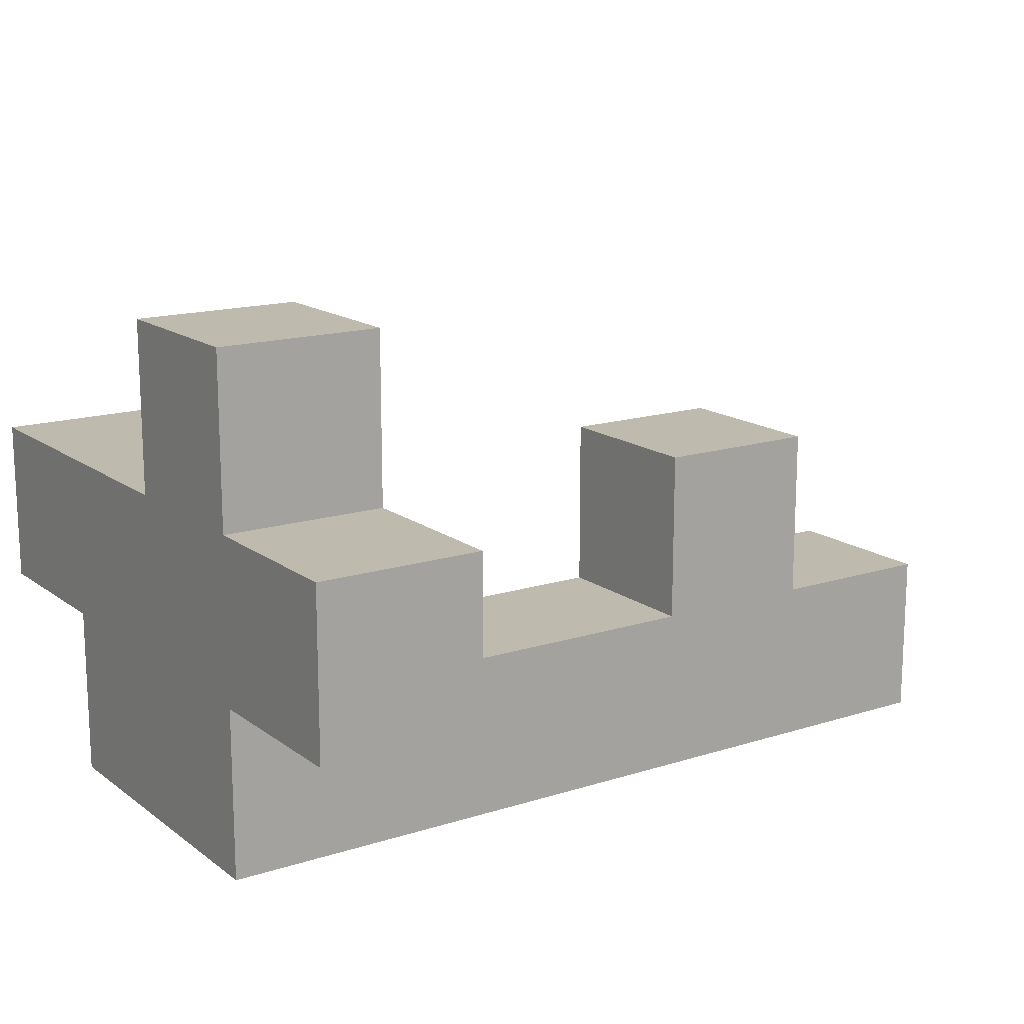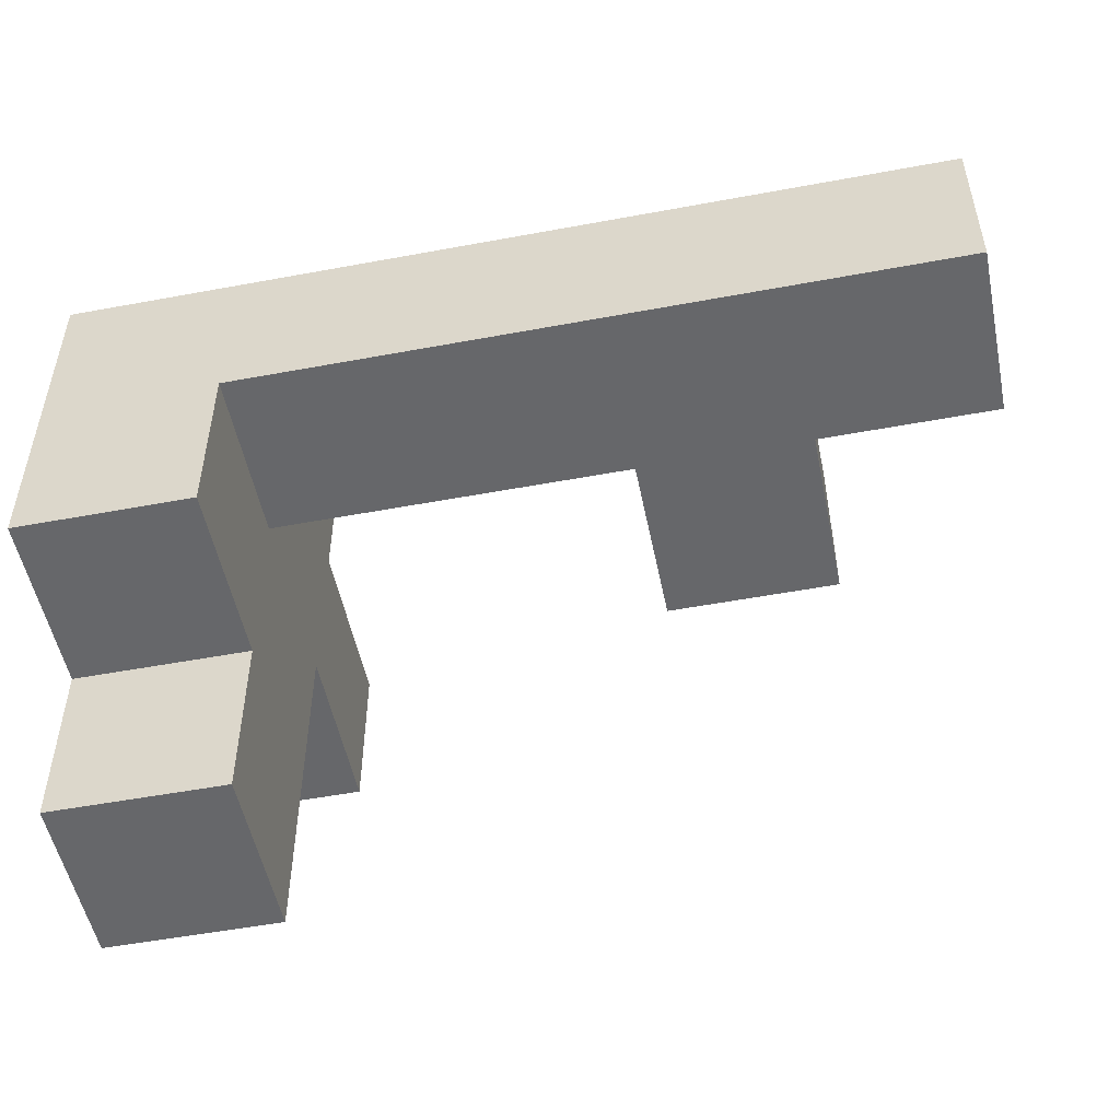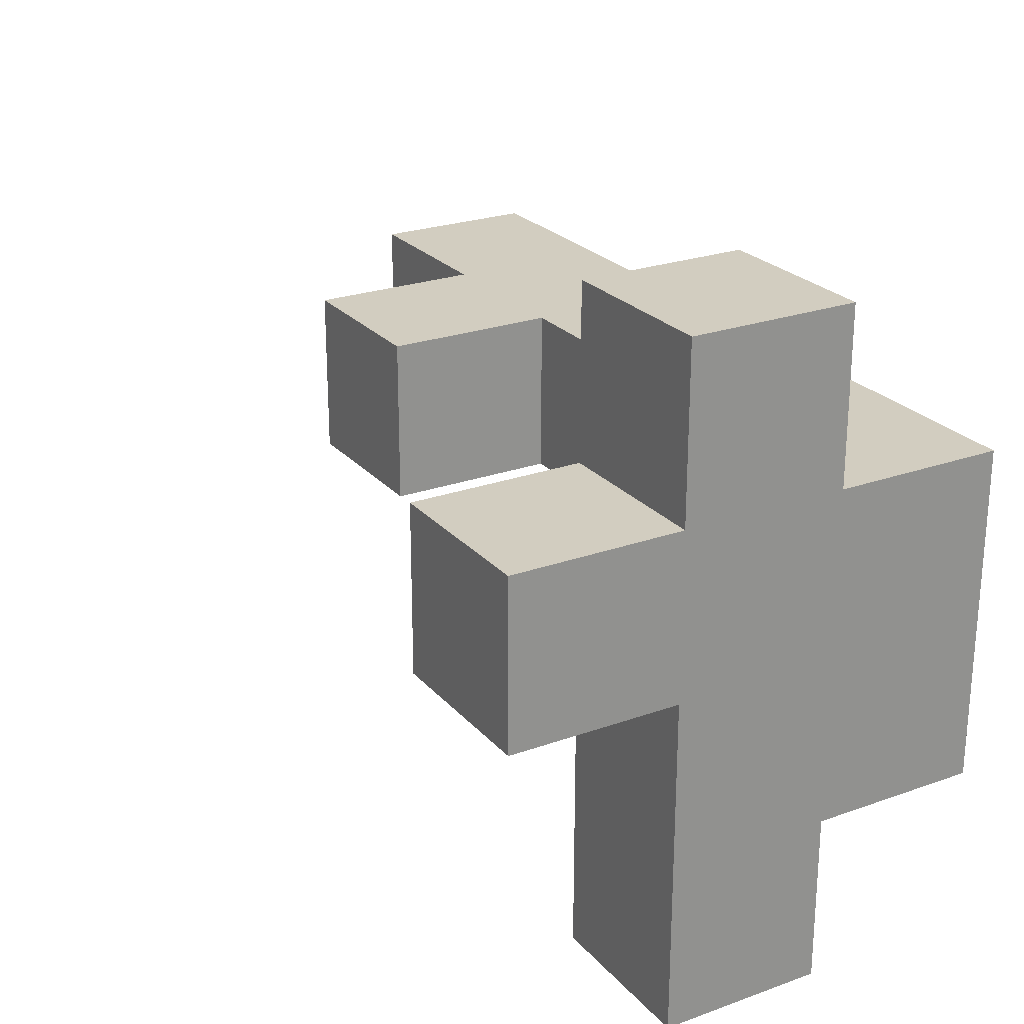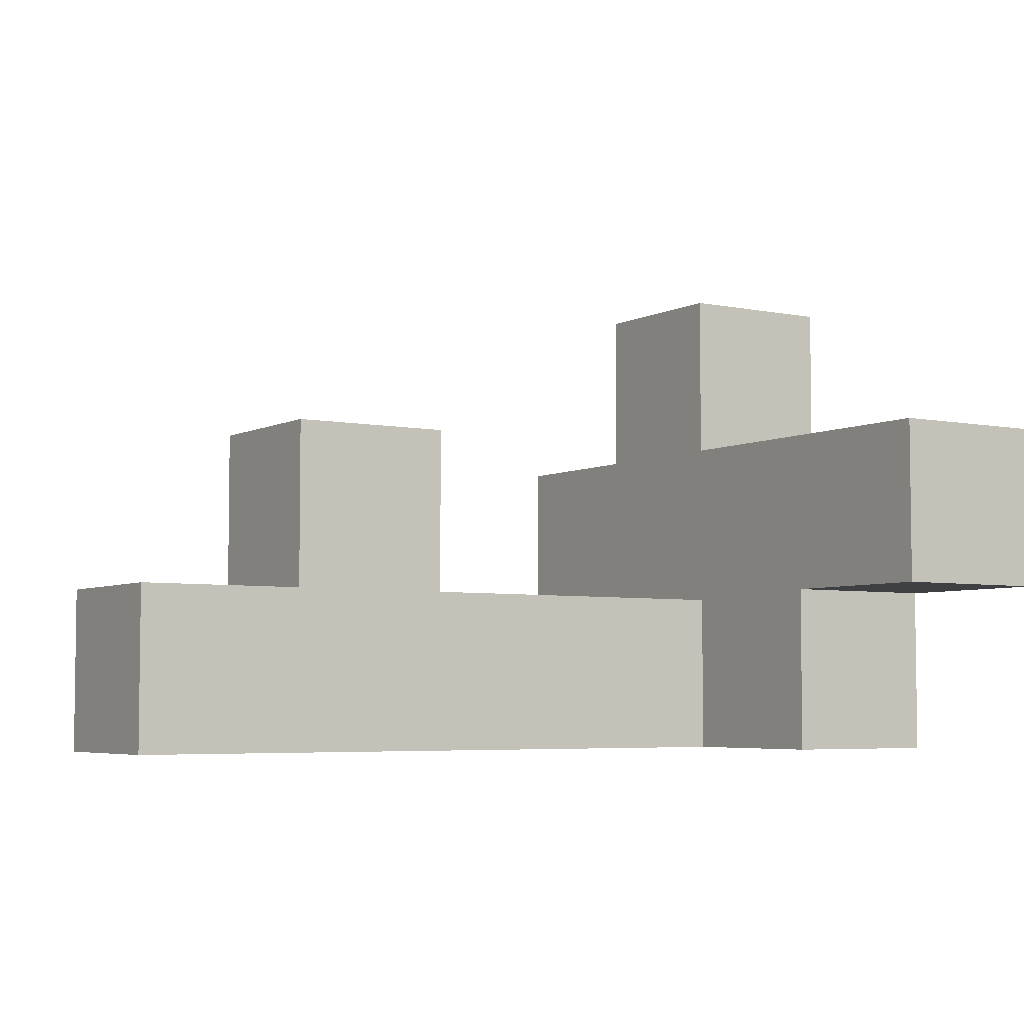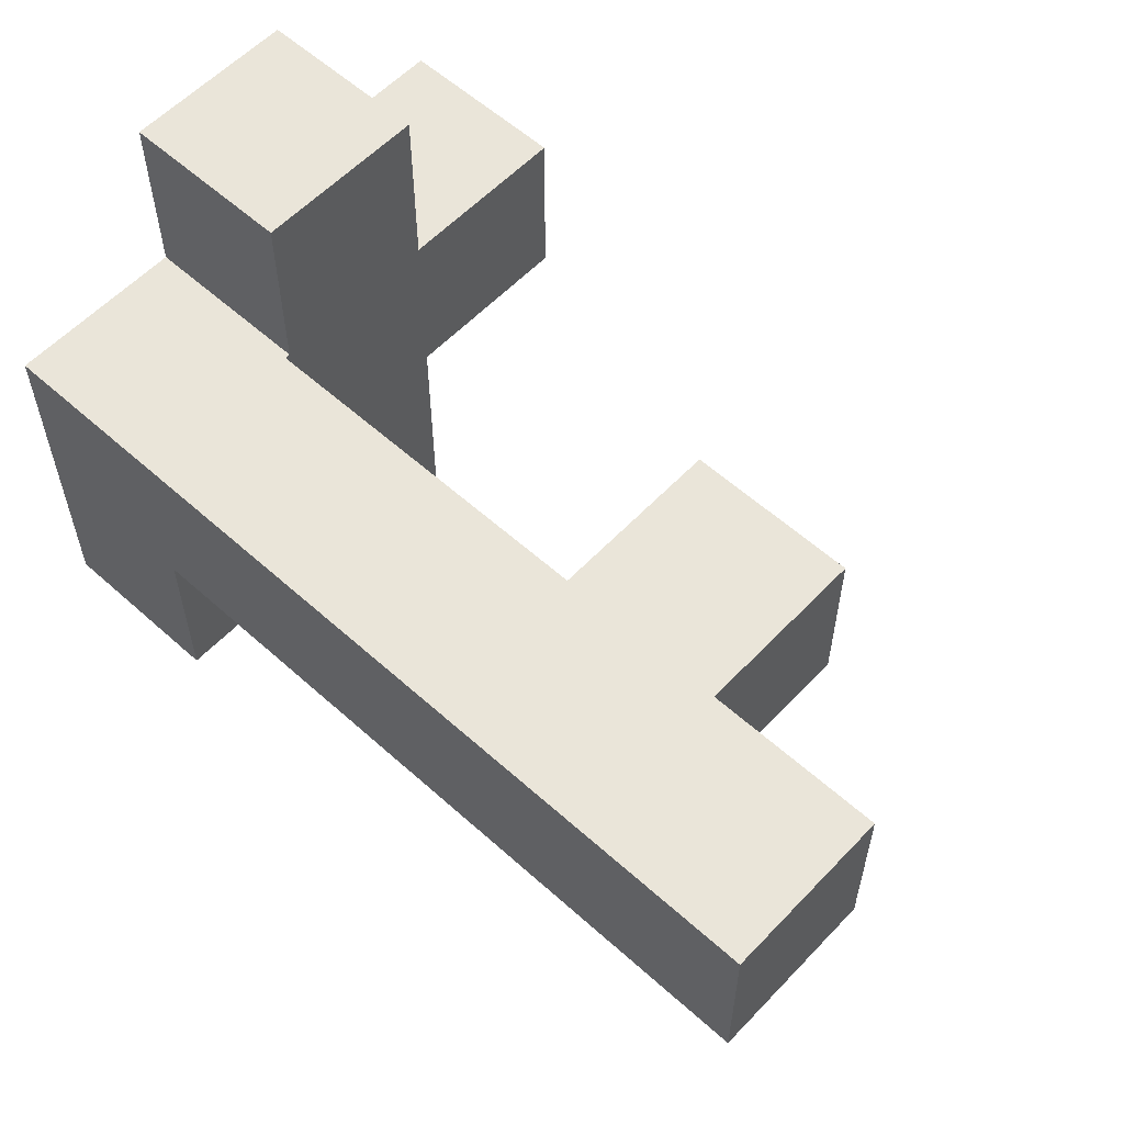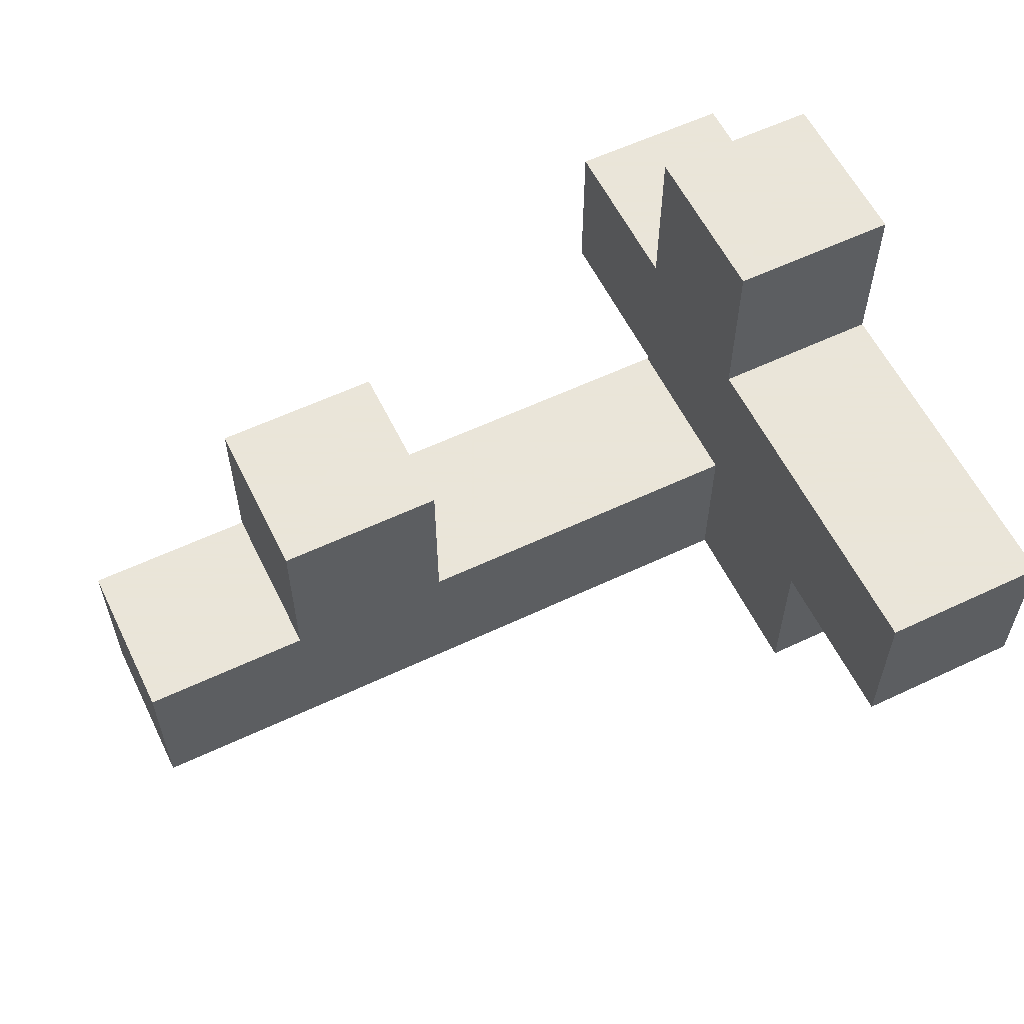
<metadata>
{"format":"obj","ext":"obj","renderer":"f3d","projection":"perspective","resolution":1024,"background":"white","views":[{"elev":15.5,"azim":146.1,"up":"+Z"},{"elev":-52.1,"azim":-168.6,"up":"+Y"},{"elev":24.4,"azim":59.5,"up":"+Y"},{"elev":-5.0,"azim":-32.9,"up":"+Z"},{"elev":57.9,"azim":-137.1,"up":"+Y"},{"elev":58.6,"azim":-26.0,"up":"+Z"}]}
</metadata>
<code>
v 0.505 -0.495 -0.495
v 0.505 -0.495 -0.1717
v 0.505 -0.1717 -0.1717
v 0.505 -0.1717 -0.495
v 0.505 -0.1667 -0.1717
v 0.505 -0.1667 -0.495
v 0.505 -0.495 -0.1667
v 0.505 -0.1717 -0.1667
v 0.505 -0.1667 -0.1667
v 0.8283 -0.495 -0.495
v 0.8283 -0.1717 -0.495
v 0.8283 -0.1717 -0.1717
v 0.8283 -0.495 -0.1717
v 0.8283 -0.1667 -0.495
v 0.8283 -0.1667 -0.1717
v 0.8283 -0.1717 -0.1667
v 0.8283 -0.495 -0.1667
v 0.8283 -0.1667 -0.1667
v -0.8283 -0.1617 -0.495
v -0.8283 -0.1617 -0.1717
v -0.8283 0.1617 -0.1717
v -0.8283 0.1617 -0.495
v -0.505 -0.1617 -0.495
v -0.505 -0.1617 -0.1717
v -0.5 -0.1617 -0.495
v -0.5 -0.1617 -0.1717
v -0.505 0.1617 -0.1717
v -0.505 0.1617 -0.495
v -0.5 0.1617 -0.1717
v -0.5 0.1617 -0.495
v -0.495 -0.1617 -0.1717
v -0.495 -0.1617 -0.1667
v -0.495 0.1617 -0.1667
v -0.495 0.1617 -0.1717
v -0.1717 -0.1617 -0.1717
v -0.1717 0.1617 -0.1717
v -0.1717 0.1617 -0.1667
v -0.1717 -0.1617 -0.1667
v -0.495 -0.1617 -0.495
v -0.1717 -0.1617 -0.495
v -0.1667 -0.1617 -0.495
v -0.1667 -0.1617 -0.1717
v -0.495 0.1617 -0.495
v -0.1717 0.1617 -0.495
v -0.1667 0.1617 -0.1717
v -0.1667 0.1617 -0.495
v -0.1617 -0.1617 -0.495
v -0.1617 -0.1617 -0.1717
v 0.1617 -0.1617 -0.495
v 0.1617 -0.1617 -0.1717
v 0.1667 -0.1617 -0.495
v 0.1667 -0.1617 -0.1717
v -0.1617 0.1617 -0.1717
v -0.1617 0.1617 -0.495
v 0.1617 0.1617 -0.1717
v 0.1617 0.1617 -0.495
v 0.1667 0.1617 -0.1717
v 0.1667 0.1617 -0.495
v 0.1717 -0.1617 -0.495
v 0.1717 -0.1617 -0.1717
v 0.495 -0.1617 -0.495
v 0.495 -0.1617 -0.1717
v 0.5 -0.1617 -0.495
v 0.5 -0.1617 -0.1717
v 0.1717 0.1617 -0.1717
v 0.1717 0.1617 -0.495
v 0.495 0.1617 -0.1717
v 0.495 0.1617 -0.495
v 0.5 0.1617 -0.1717
v 0.5 0.1617 -0.495
v 0.505 -0.1617 -0.1717
v 0.505 -0.1617 -0.495
v 0.505 -0.1617 -0.1667
v 0.505 0.1617 -0.1667
v 0.505 0.1617 -0.1717
v 0.8283 -0.1617 -0.495
v 0.8283 -0.1617 -0.1717
v 0.8283 0.1617 -0.495
v 0.8283 0.1617 -0.1717
v 0.8283 -0.1617 -0.1667
v 0.8283 0.1617 -0.1667
v 0.505 0.1617 -0.495
v 0.505 -0.8283 -0.1617
v 0.505 -0.8283 0.1617
v 0.505 -0.505 0.1617
v 0.505 -0.505 -0.1617
v 0.505 -0.5 0.1617
v 0.505 -0.5 -0.1617
v 0.8283 -0.8283 -0.1617
v 0.8283 -0.505 -0.1617
v 0.8283 -0.505 0.1617
v 0.8283 -0.8283 0.1617
v 0.8283 -0.5 -0.1617
v 0.8283 -0.5 0.1617
v 0.505 -0.495 -0.1617
v 0.505 -0.1717 -0.1617
v 0.505 -0.1667 -0.1617
v 0.505 -0.495 0.1617
v 0.505 -0.1717 0.1617
v 0.505 -0.1667 0.1617
v 0.8283 -0.1717 -0.1617
v 0.8283 -0.495 -0.1617
v 0.8283 -0.1667 -0.1617
v 0.8283 -0.495 0.1617
v 0.8283 -0.1717 0.1617
v 0.8283 -0.1667 0.1617
v -0.495 -0.1617 -0.1617
v -0.495 0.1617 -0.1617
v -0.495 -0.1617 0.1617
v -0.495 0.1617 0.1617
v -0.1717 0.1617 -0.1617
v -0.1717 -0.1617 -0.1617
v -0.1717 0.1617 0.1617
v -0.1717 -0.1617 0.1617
v 0.505 -0.1617 -0.1617
v 0.505 0.1617 -0.1617
v 0.505 -0.1617 0.1617
v 0.505 0.1617 0.1617
v 0.505 0.1667 0.1617
v 0.505 0.1667 -0.1617
v 0.505 -0.1617 0.1667
v 0.505 0.1617 0.1667
v 0.8283 -0.1617 -0.1617
v 0.8283 0.1617 -0.1617
v 0.8283 -0.1617 0.1617
v 0.8283 0.1617 0.1617
v 0.8283 0.1667 -0.1617
v 0.8283 0.1667 0.1617
v 0.8283 0.1617 0.1667
v 0.8283 -0.1617 0.1667
v 0.505 0.1717 0.1617
v 0.505 0.1717 -0.1617
v 0.505 0.495 0.1617
v 0.505 0.495 -0.1617
v 0.8283 0.1717 -0.1617
v 0.8283 0.1717 0.1617
v 0.8283 0.495 -0.1617
v 0.8283 0.495 0.1617
v 0.505 -0.1617 0.1717
v 0.505 0.1617 0.1717
v 0.505 -0.1617 0.495
v 0.505 0.1617 0.495
v 0.8283 0.1617 0.1717
v 0.8283 -0.1617 0.1717
v 0.8283 0.1617 0.495
v 0.8283 -0.1617 0.495
f 1 2 3 4
f 4 3 5 6
f 2 7 8 3
f 3 8 9 5
f 10 11 12 13
f 11 14 15 12
f 13 12 16 17
f 12 15 18 16
f 1 10 13 2
f 2 13 17 7
f 1 4 11 10
f 4 6 14 11
f 19 20 21 22
f 19 23 24 20
f 23 25 26 24
f 22 21 27 28
f 28 27 29 30
f 19 22 28 23
f 23 28 30 25
f 20 24 27 21
f 24 26 29 27
f 31 32 33 34
f 35 36 37 38
f 25 39 31 26
f 39 40 35 31
f 31 35 38 32
f 40 41 42 35
f 30 29 34 43
f 43 34 36 44
f 34 33 37 36
f 44 36 45 46
f 25 30 43 39
f 39 43 44 40
f 40 44 46 41
f 26 31 34 29
f 35 42 45 36
f 41 47 48 42
f 47 49 50 48
f 49 51 52 50
f 46 45 53 54
f 54 53 55 56
f 56 55 57 58
f 41 46 54 47
f 47 54 56 49
f 49 56 58 51
f 42 48 53 45
f 48 50 55 53
f 50 52 57 55
f 51 59 60 52
f 59 61 62 60
f 61 63 64 62
f 58 57 65 66
f 66 65 67 68
f 68 67 69 70
f 51 58 66 59
f 59 66 68 61
f 61 68 70 63
f 52 60 65 57
f 60 62 67 65
f 62 64 69 67
f 6 5 71 72
f 5 9 73 71
f 71 73 74 75
f 14 76 77 15
f 76 78 79 77
f 15 77 80 18
f 77 79 81 80
f 63 72 71 64
f 70 69 75 82
f 82 75 79 78
f 75 74 81 79
f 6 72 76 14
f 63 70 82 72
f 72 82 78 76
f 64 71 75 69
f 83 84 85 86
f 86 85 87 88
f 89 90 91 92
f 90 93 94 91
f 83 89 92 84
f 83 86 90 89
f 86 88 93 90
f 84 92 91 85
f 85 91 94 87
f 7 95 96 8
f 8 96 97 9
f 88 87 98 95
f 95 98 99 96
f 96 99 100 97
f 17 16 101 102
f 16 18 103 101
f 93 102 104 94
f 102 101 105 104
f 101 103 106 105
f 7 17 102 95
f 88 95 102 93
f 87 94 104 98
f 98 104 105 99
f 99 105 106 100
f 32 107 108 33
f 107 109 110 108
f 38 37 111 112
f 112 111 113 114
f 32 38 112 107
f 107 112 114 109
f 33 108 111 37
f 108 110 113 111
f 109 114 113 110
f 9 97 115 73
f 73 115 116 74
f 97 100 117 115
f 115 117 118 116
f 116 118 119 120
f 117 121 122 118
f 18 80 123 103
f 80 81 124 123
f 103 123 125 106
f 123 124 126 125
f 124 127 128 126
f 125 126 129 130
f 117 125 130 121
f 74 116 124 81
f 118 122 129 126
f 116 120 127 124
f 100 106 125 117
f 118 126 128 119
f 120 119 131 132
f 132 131 133 134
f 127 135 136 128
f 135 137 138 136
f 134 133 138 137
f 120 132 135 127
f 132 134 137 135
f 119 128 136 131
f 131 136 138 133
f 121 139 140 122
f 139 141 142 140
f 130 129 143 144
f 144 143 145 146
f 121 130 144 139
f 139 144 146 141
f 122 140 143 129
f 140 142 145 143
f 141 146 145 142

</code>
